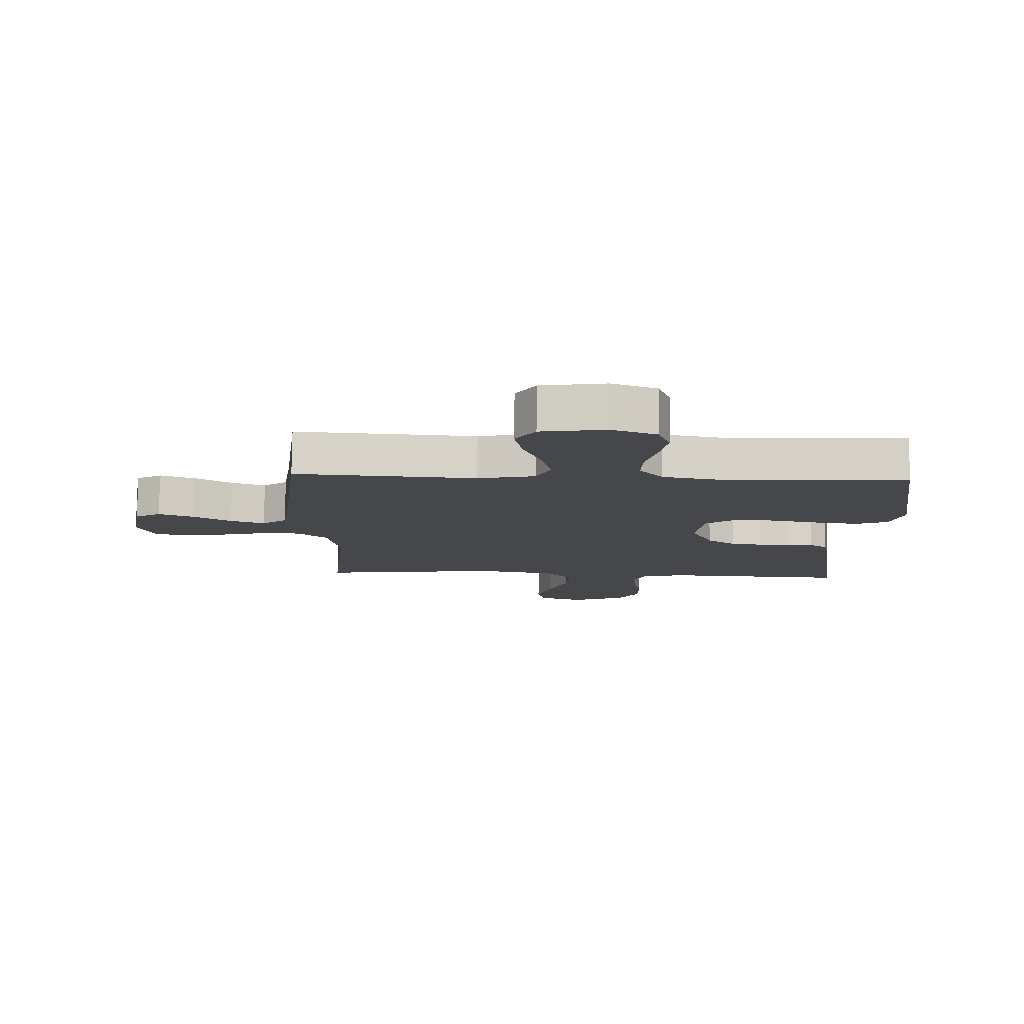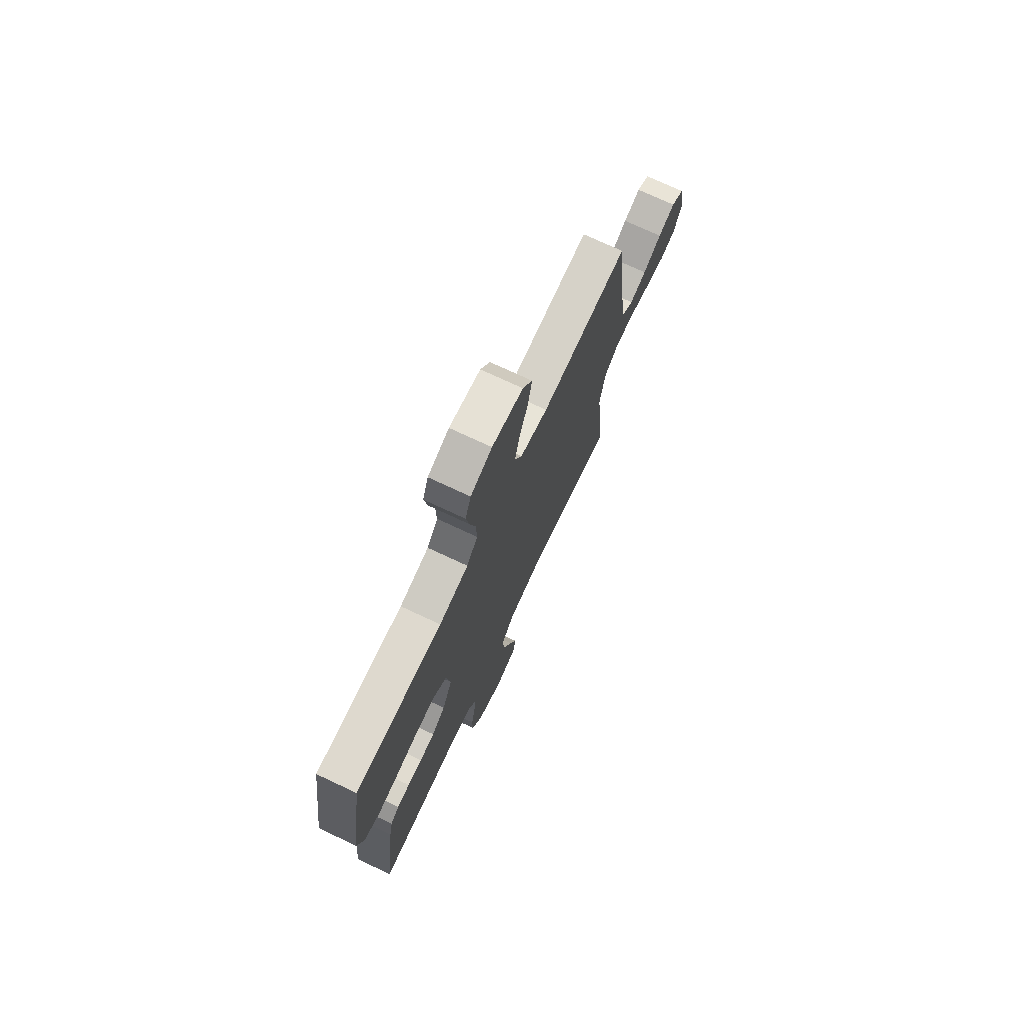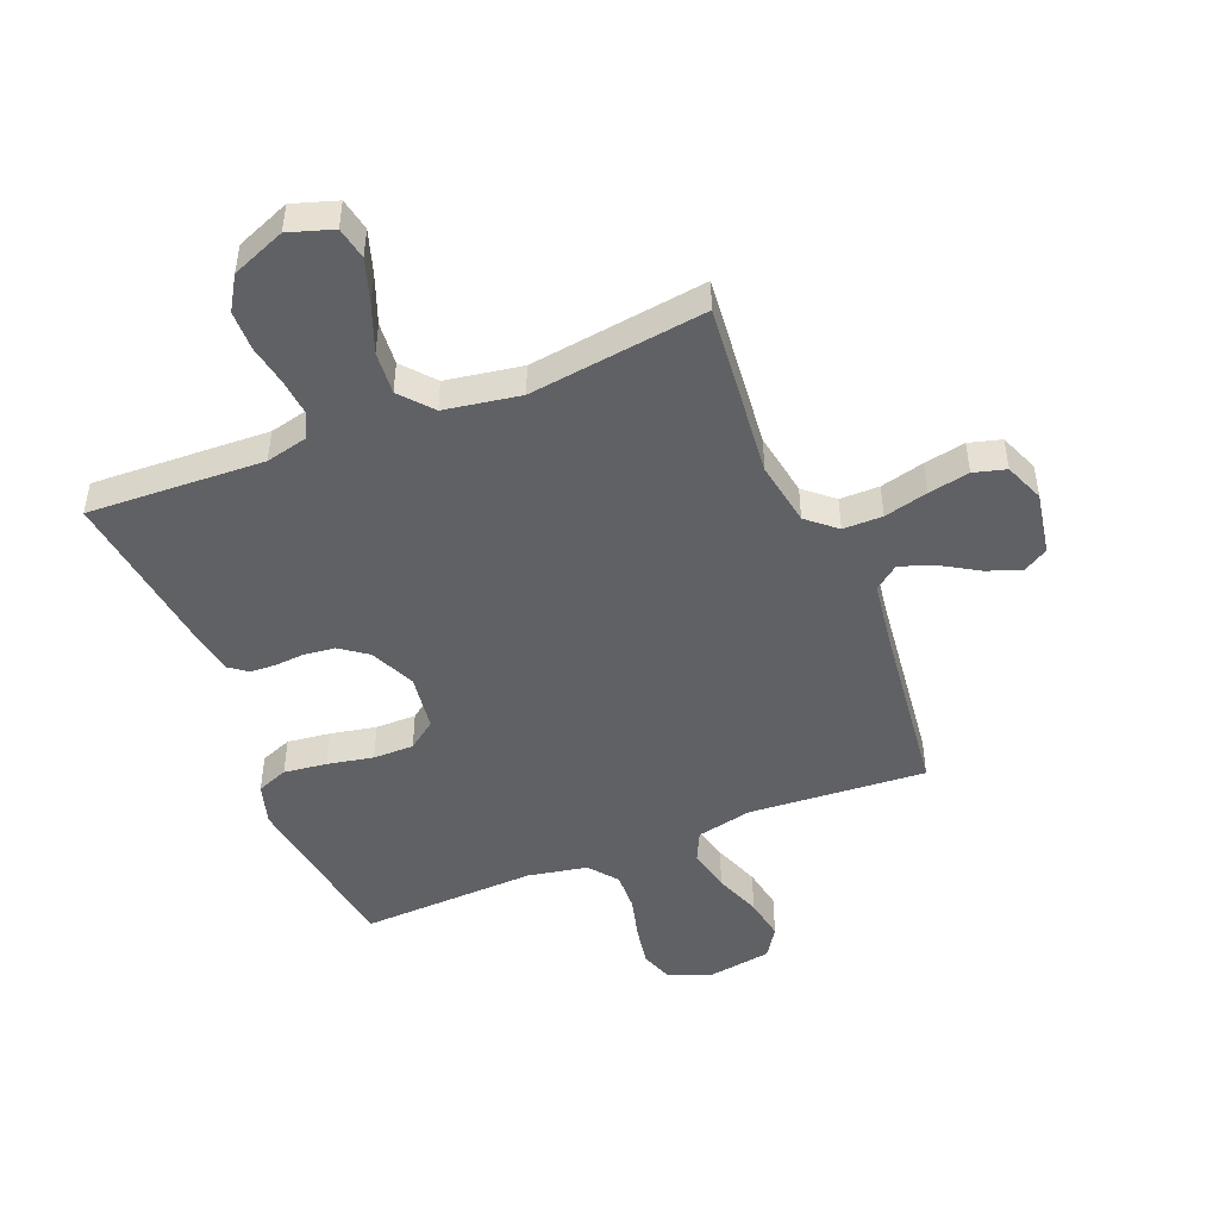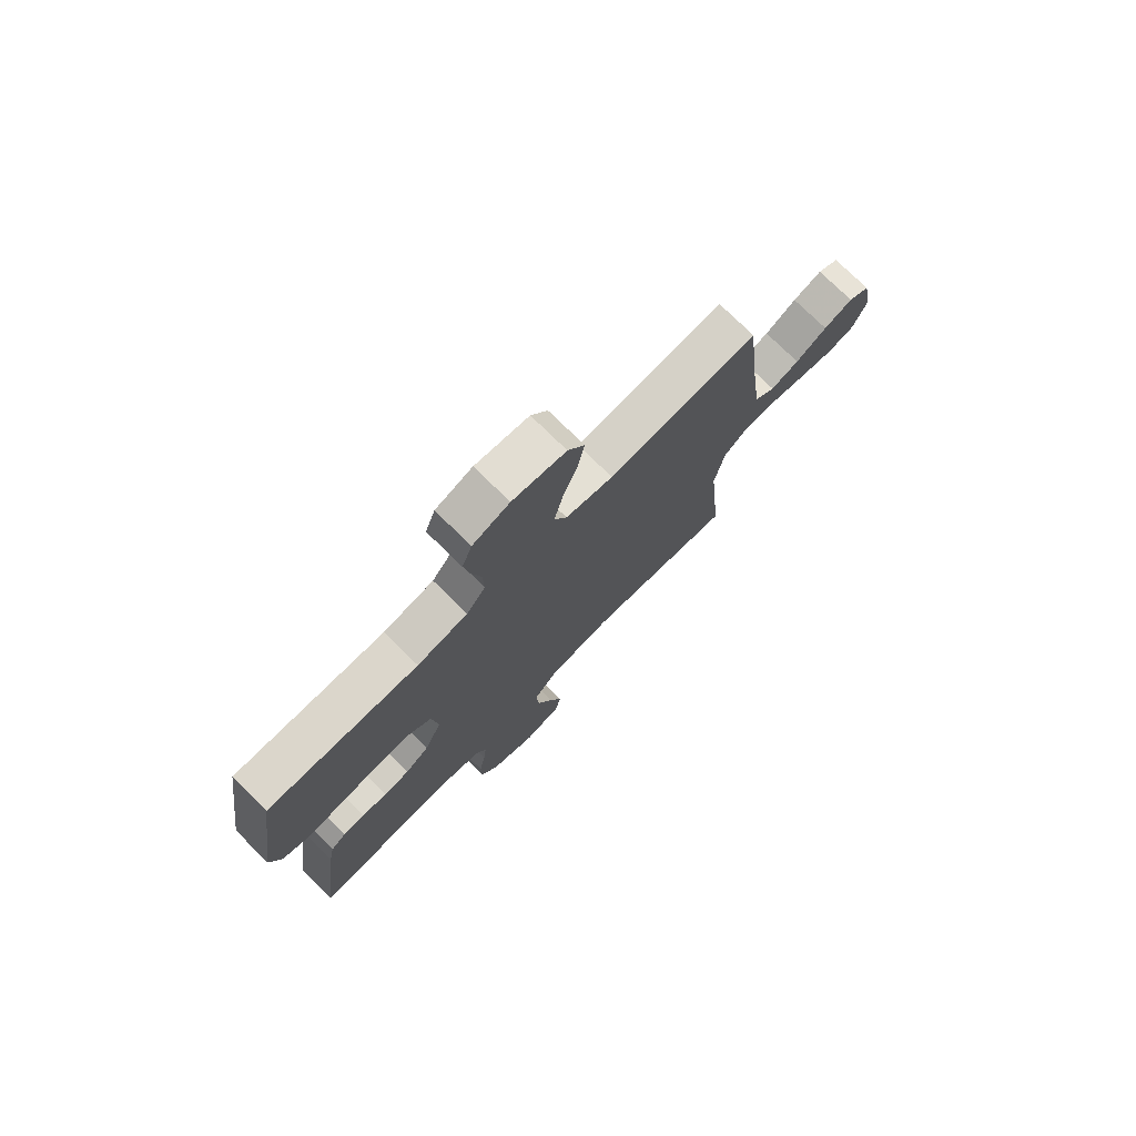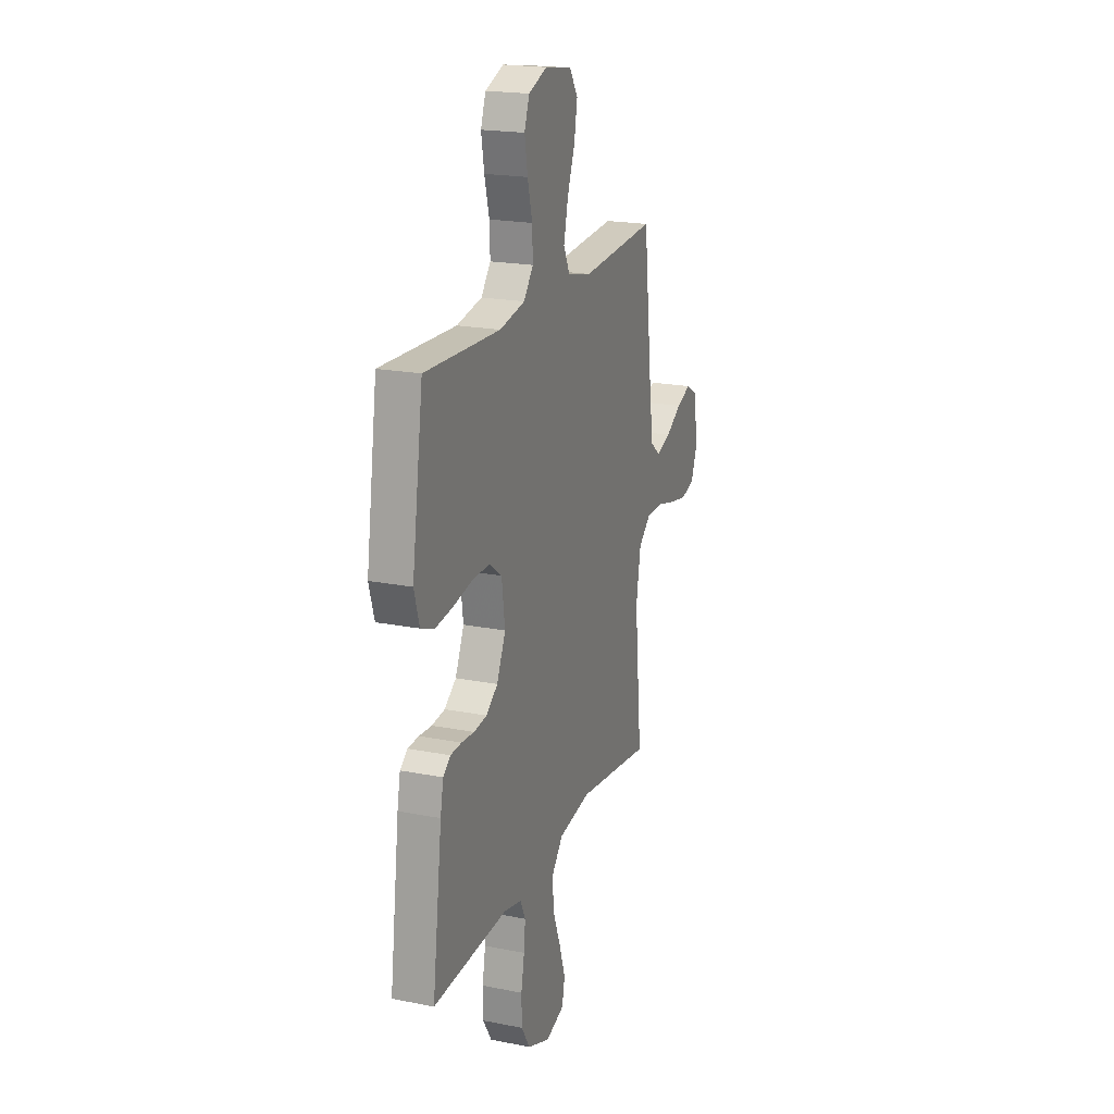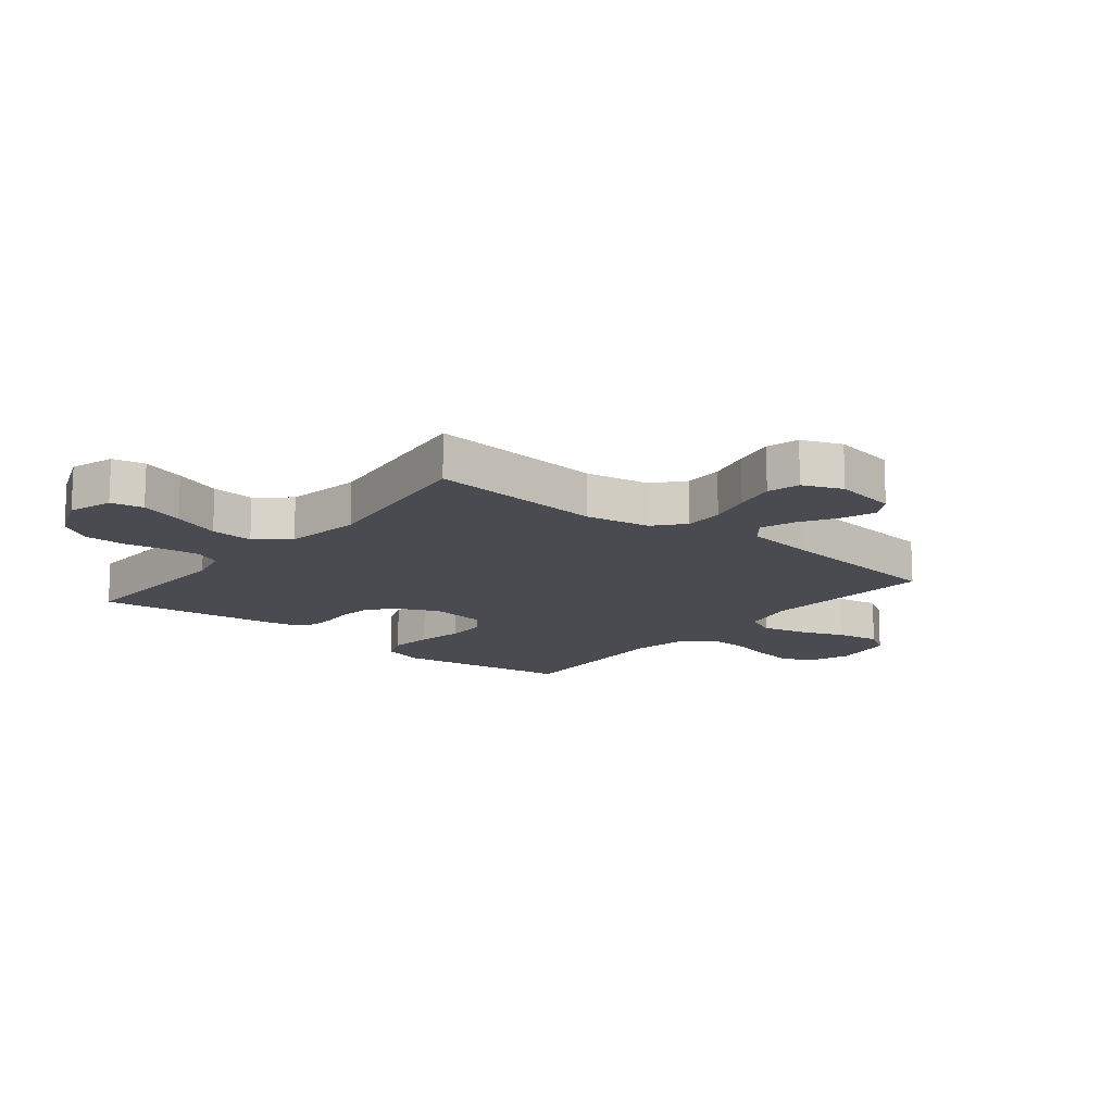
<metadata>
{"format":"obj","ext":"obj","renderer":"f3d","projection":"perspective","resolution":1024,"background":"white","views":[{"elev":79.3,"azim":0.6,"up":"+Z"},{"elev":73.9,"azim":115.1,"up":"+Z"},{"elev":-47.6,"azim":-158.1,"up":"+Y"},{"elev":75.6,"azim":134.6,"up":"+Z"},{"elev":20.2,"azim":110.0,"up":"+Z"},{"elev":-14.5,"azim":-128.9,"up":"+Y"}]}
</metadata>
<code>
v -0.5 0.07 0.5
v -0.2 0.07 0.48
v -0.105 0.07 0.501
v -0.08 0.07 0.554
v -0.097 0.07 0.627
v -0.127 0.07 0.706
v -0.14 0.07 0.778
v -0.107 0.07 0.829
v 0 0.07 0.846
v 0.074 0.07 0.818
v 0.094 0.07 0.763
v 0.082 0.07 0.694
v 0.063 0.07 0.62
v 0.061 0.07 0.554
v 0.099 0.07 0.506
v 0.2 0.07 0.487
v 0.5 0.07 0.5
v 0.545 0.07 0.2
v 0.524 0.07 0.129
v 0.471 0.07 0.108
v 0.398 0.07 0.117
v 0.32 0.07 0.132
v 0.251 0.07 0.132
v 0.203 0.07 0.096
v 0.19 0.07 0
v 0.225 0.07 -0.077
v 0.272 0.07 -0.111
v 0.324 0.07 -0.117
v 0.375 0.07 -0.113
v 0.419 0.07 -0.115
v 0.449 0.07 -0.138
v 0.461 0.07 -0.2
v 0.5 0.07 -0.5
v 0.2 0.07 -0.488
v 0.129 0.07 -0.505
v 0.108 0.07 -0.549
v 0.114 0.07 -0.61
v 0.127 0.07 -0.679
v 0.126 0.07 -0.747
v 0.091 0.07 -0.804
v 0 0.07 -0.841
v -0.075 0.07 -0.817
v -0.086 0.07 -0.762
v -0.062 0.07 -0.688
v -0.031 0.07 -0.607
v -0.025 0.07 -0.534
v -0.071 0.07 -0.48
v -0.2 0.07 -0.459
v -0.5 0.07 -0.5
v -0.471 0.07 -0.2
v -0.49 0.07 -0.091
v -0.539 0.07 -0.049
v -0.606 0.07 -0.049
v -0.68 0.07 -0.068
v -0.75 0.07 -0.082
v -0.805 0.07 -0.067
v -0.832 0.07 0
v -0.813 0.07 0.107
v -0.77 0.07 0.133
v -0.712 0.07 0.111
v -0.649 0.07 0.073
v -0.592 0.07 0.053
v -0.551 0.07 0.085
v -0.535 0.07 0.2
v -0.5 0 0.5
v -0.2 0 0.48
v -0.105 0 0.501
v -0.08 0 0.554
v -0.097 0 0.627
v -0.127 0 0.706
v -0.14 0 0.778
v -0.107 0 0.829
v 0 0 0.846
v 0.074 0 0.818
v 0.094 0 0.763
v 0.082 0 0.694
v 0.063 0 0.62
v 0.061 0 0.554
v 0.099 0 0.506
v 0.2 0 0.487
v 0.5 0 0.5
v 0.545 0 0.2
v 0.524 0 0.129
v 0.471 0 0.108
v 0.398 0 0.117
v 0.32 0 0.132
v 0.251 0 0.132
v 0.203 0 0.096
v 0.19 0 0
v 0.225 0 -0.077
v 0.272 0 -0.111
v 0.324 0 -0.117
v 0.375 0 -0.113
v 0.419 0 -0.115
v 0.449 0 -0.138
v 0.461 0 -0.2
v 0.5 0 -0.5
v 0.2 0 -0.488
v 0.129 0 -0.505
v 0.108 0 -0.549
v 0.114 0 -0.61
v 0.127 0 -0.679
v 0.126 0 -0.747
v 0.091 0 -0.804
v 0 0 -0.841
v -0.075 0 -0.817
v -0.086 0 -0.762
v -0.062 0 -0.688
v -0.031 0 -0.607
v -0.025 0 -0.534
v -0.071 0 -0.48
v -0.2 0 -0.459
v -0.5 0 -0.5
v -0.471 0 -0.2
v -0.49 0 -0.091
v -0.539 0 -0.049
v -0.606 0 -0.049
v -0.68 0 -0.068
v -0.75 0 -0.082
v -0.805 0 -0.067
v -0.832 0 0
v -0.813 0 0.107
v -0.77 0 0.133
v -0.712 0 0.111
v -0.649 0 0.073
v -0.592 0 0.053
v -0.551 0 0.085
v -0.535 0 0.2
f 59 60 61
f 58 59 61
f 57 58 61
f 56 57 61
f 55 56 61
f 54 55 61
f 53 54 61
f 52 53 61 62
f 51 52 62 63
f 48 49 50
f 47 48 50 51
f 43 44 45
f 42 43 45
f 41 42 45
f 40 41 45
f 39 40 45
f 38 39 45
f 37 38 45
f 36 37 45 46
f 35 36 46 47
f 32 33 34
f 31 32 34
f 30 31 34
f 29 30 34
f 28 29 34
f 35 47 51
f 34 35 51
f 28 34 51
f 27 28 51
f 20 21 22
f 19 20 22
f 18 19 22
f 17 18 22
f 16 17 22
f 15 16 22 23
f 14 15 23 24
f 11 12 13
f 10 11 13
f 9 10 13
f 8 9 13
f 7 8 13
f 6 7 13
f 5 6 13
f 4 5 13 14
f 14 24 25
f 4 14 25
f 3 4 25
f 64 1 2
f 51 63 64
f 27 51 64
f 26 27 64
f 25 26 64
f 3 25 64
f 2 3 64
f 125 124 123
f 125 123 122
f 125 122 121
f 125 121 120
f 125 120 119
f 125 119 118
f 125 118 117
f 126 125 117 116
f 127 126 116 115
f 114 113 112
f 115 114 112 111
f 109 108 107
f 109 107 106
f 109 106 105
f 109 105 104
f 109 104 103
f 109 103 102
f 109 102 101
f 110 109 101 100
f 111 110 100 99
f 98 97 96
f 98 96 95
f 98 95 94
f 98 94 93
f 98 93 92
f 115 111 99
f 115 99 98
f 115 98 92
f 115 92 91
f 86 85 84
f 86 84 83
f 86 83 82
f 86 82 81
f 86 81 80
f 87 86 80 79
f 88 87 79 78
f 77 76 75
f 77 75 74
f 77 74 73
f 77 73 72
f 77 72 71
f 77 71 70
f 77 70 69
f 78 77 69 68
f 89 88 78
f 89 78 68
f 89 68 67
f 66 65 128
f 128 127 115
f 128 115 91
f 128 91 90
f 128 90 89
f 128 89 67
f 128 67 66
f 1 65 66 2
f 2 66 67 3
f 3 67 68 4
f 4 68 69 5
f 5 69 70 6
f 6 70 71 7
f 7 71 72 8
f 8 72 73 9
f 9 73 74 10
f 10 74 75 11
f 11 75 76 12
f 12 76 77 13
f 13 77 78 14
f 14 78 79 15
f 15 79 80 16
f 16 80 81 17
f 17 81 82 18
f 18 82 83 19
f 19 83 84 20
f 20 84 85 21
f 21 85 86 22
f 22 86 87 23
f 23 87 88 24
f 24 88 89 25
f 25 89 90 26
f 26 90 91 27
f 27 91 92 28
f 28 92 93 29
f 29 93 94 30
f 30 94 95 31
f 31 95 96 32
f 32 96 97 33
f 33 97 98 34
f 34 98 99 35
f 35 99 100 36
f 36 100 101 37
f 37 101 102 38
f 38 102 103 39
f 39 103 104 40
f 40 104 105 41
f 41 105 106 42
f 42 106 107 43
f 43 107 108 44
f 44 108 109 45
f 45 109 110 46
f 46 110 111 47
f 47 111 112 48
f 48 112 113 49
f 49 113 114 50
f 50 114 115 51
f 51 115 116 52
f 52 116 117 53
f 53 117 118 54
f 54 118 119 55
f 55 119 120 56
f 56 120 121 57
f 57 121 122 58
f 58 122 123 59
f 59 123 124 60
f 60 124 125 61
f 61 125 126 62
f 62 126 127 63
f 63 127 128 64
f 64 128 65 1

</code>
